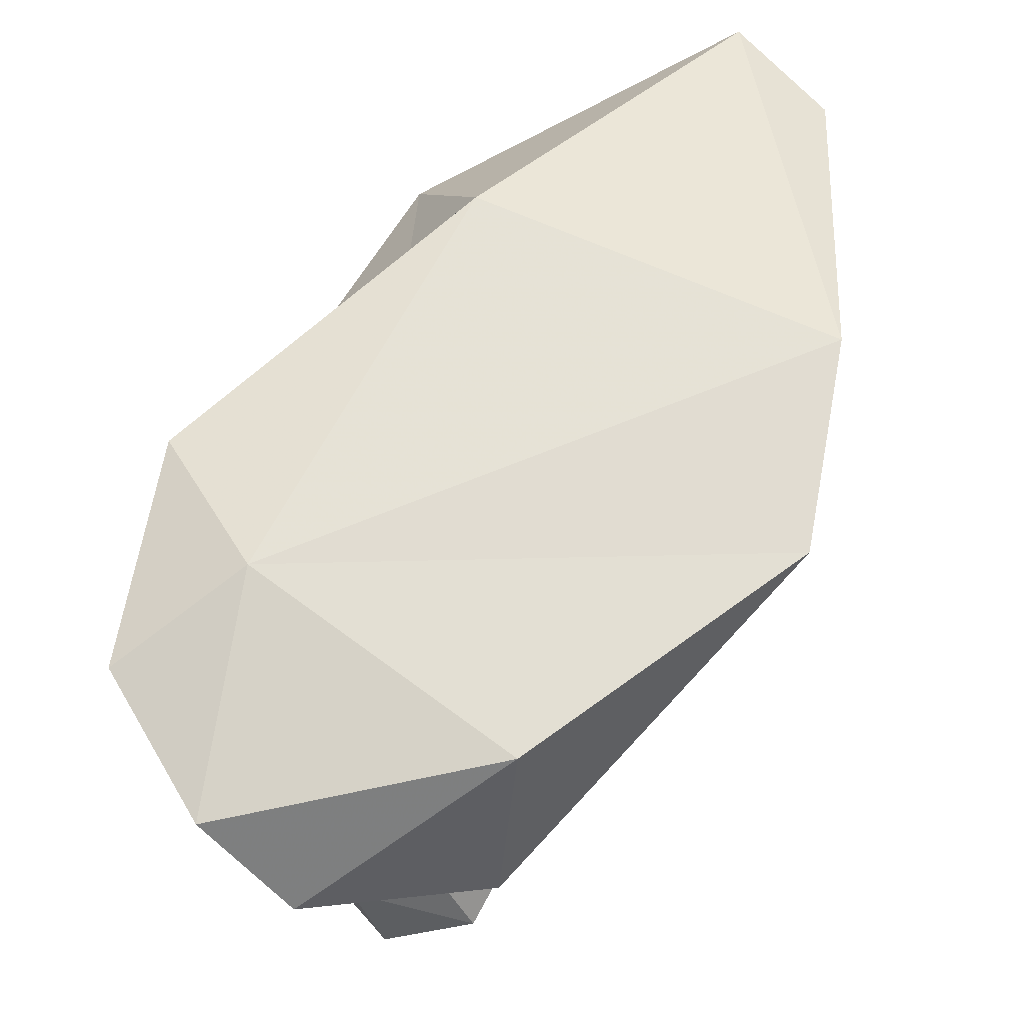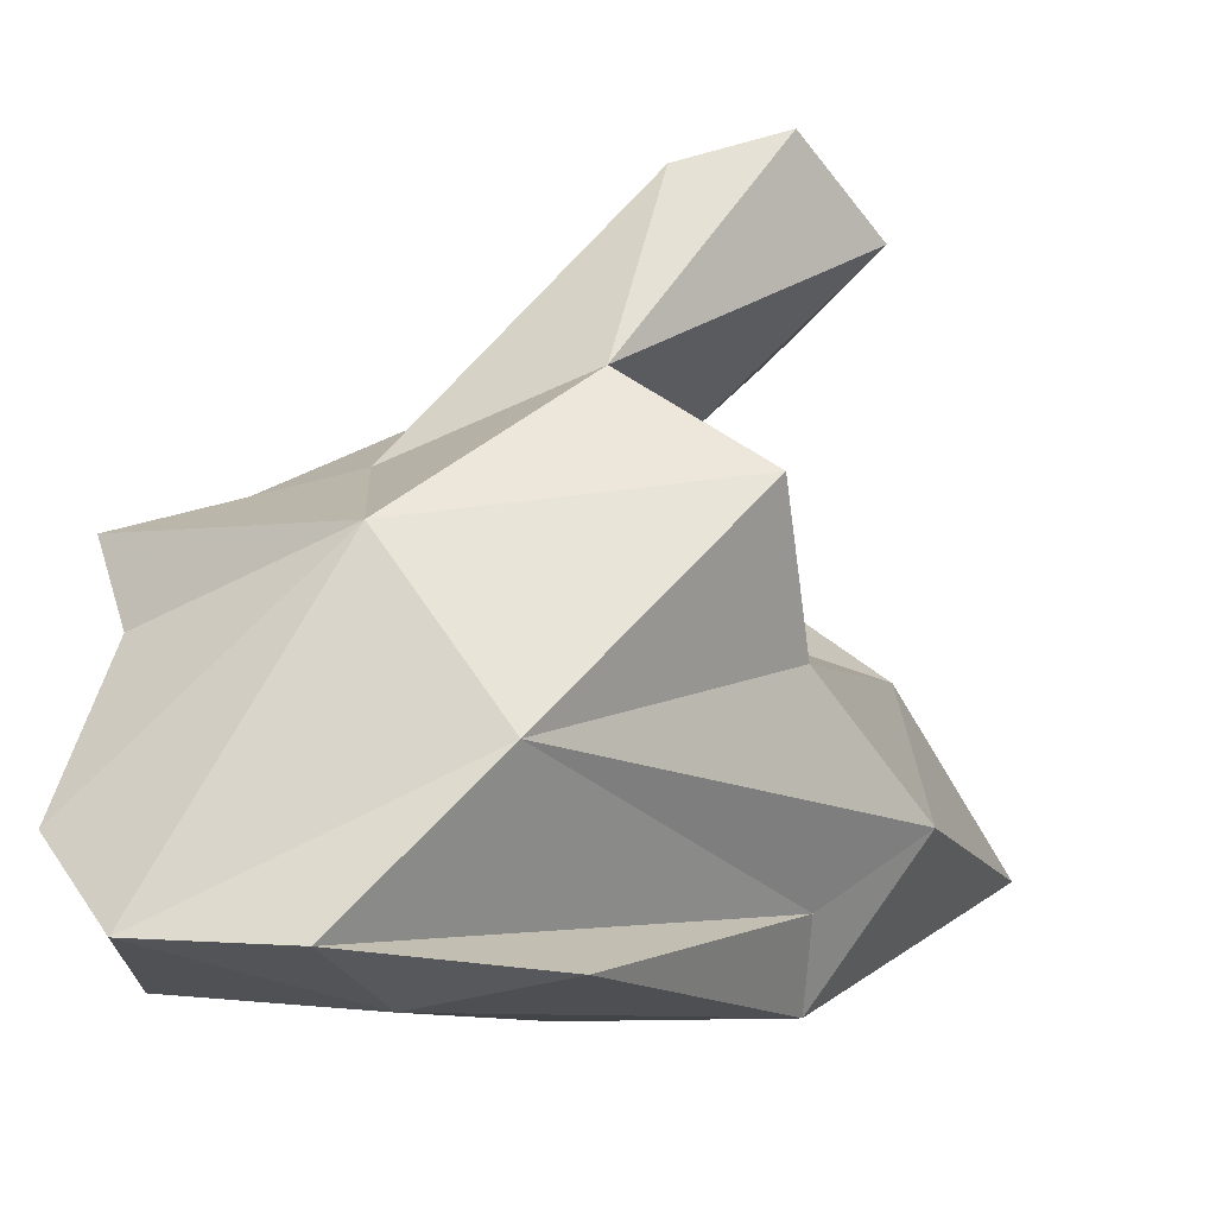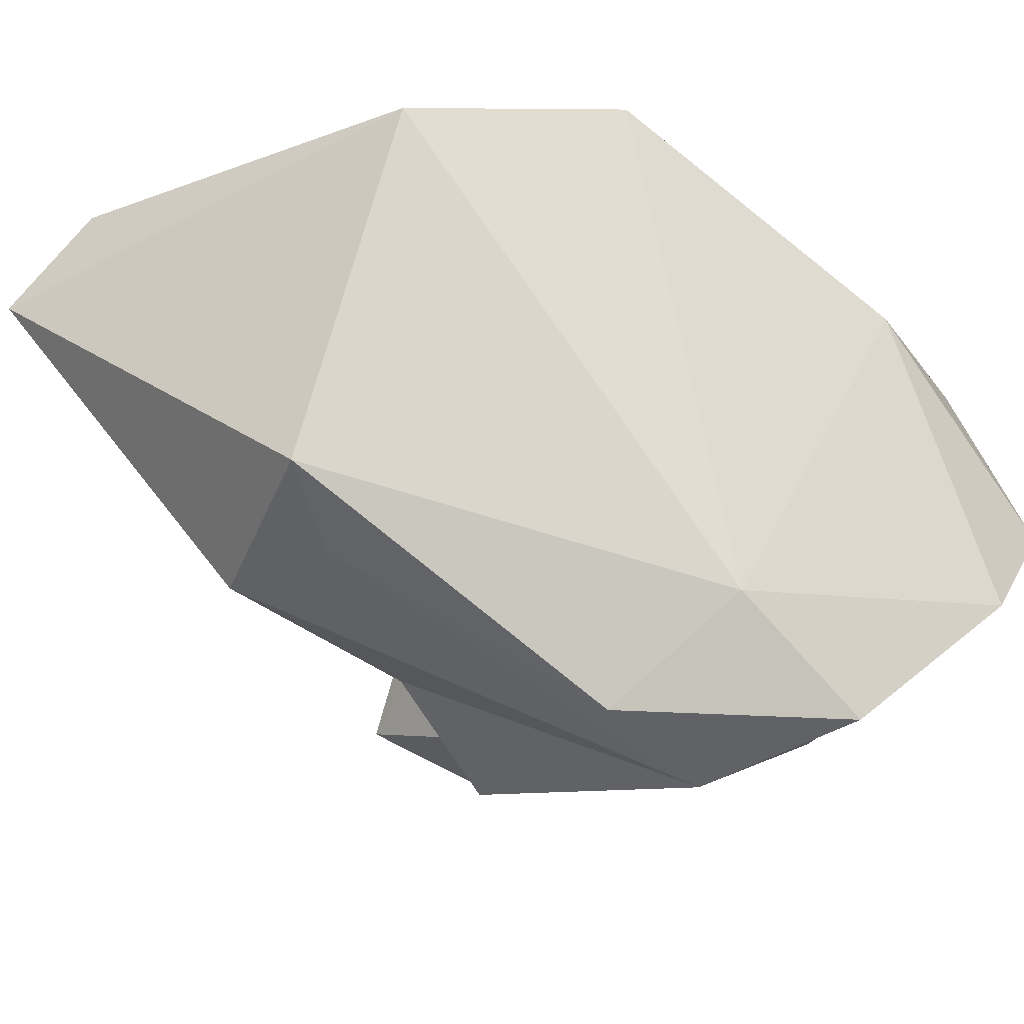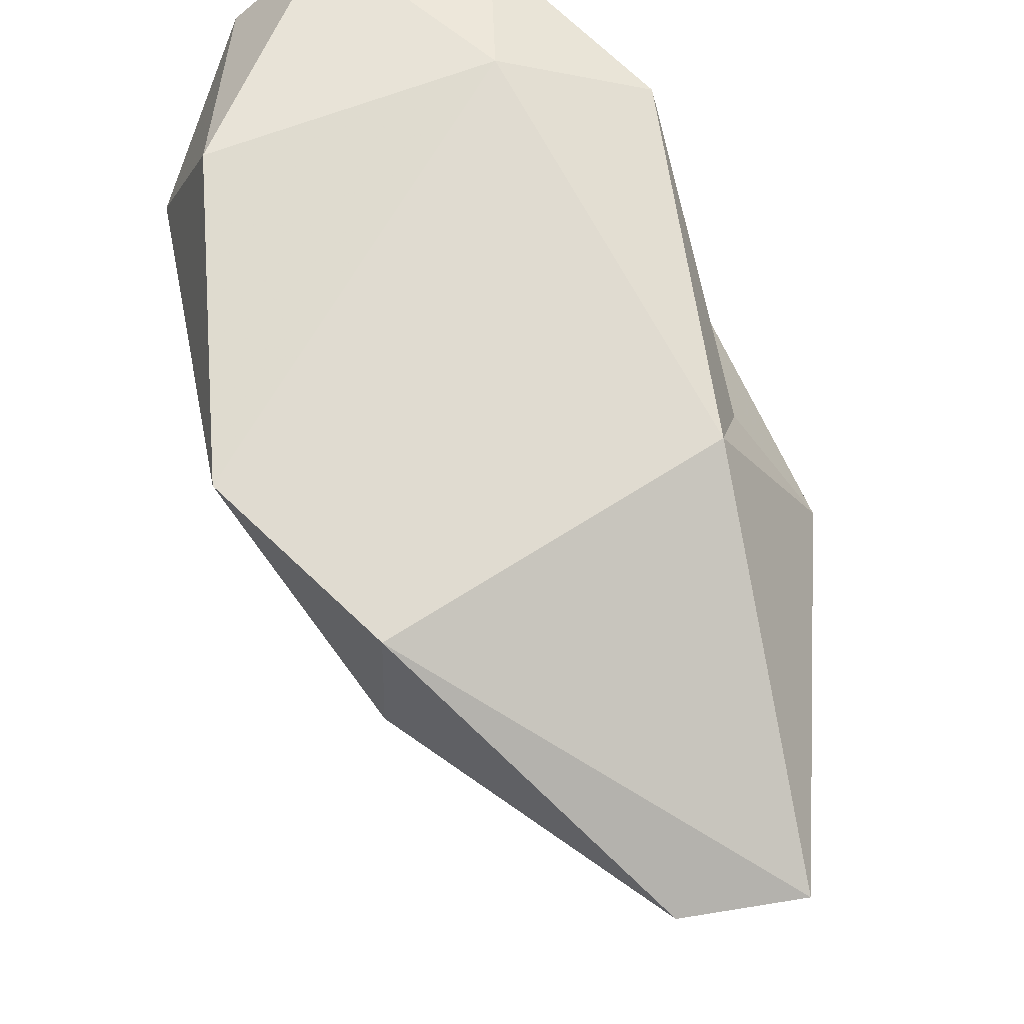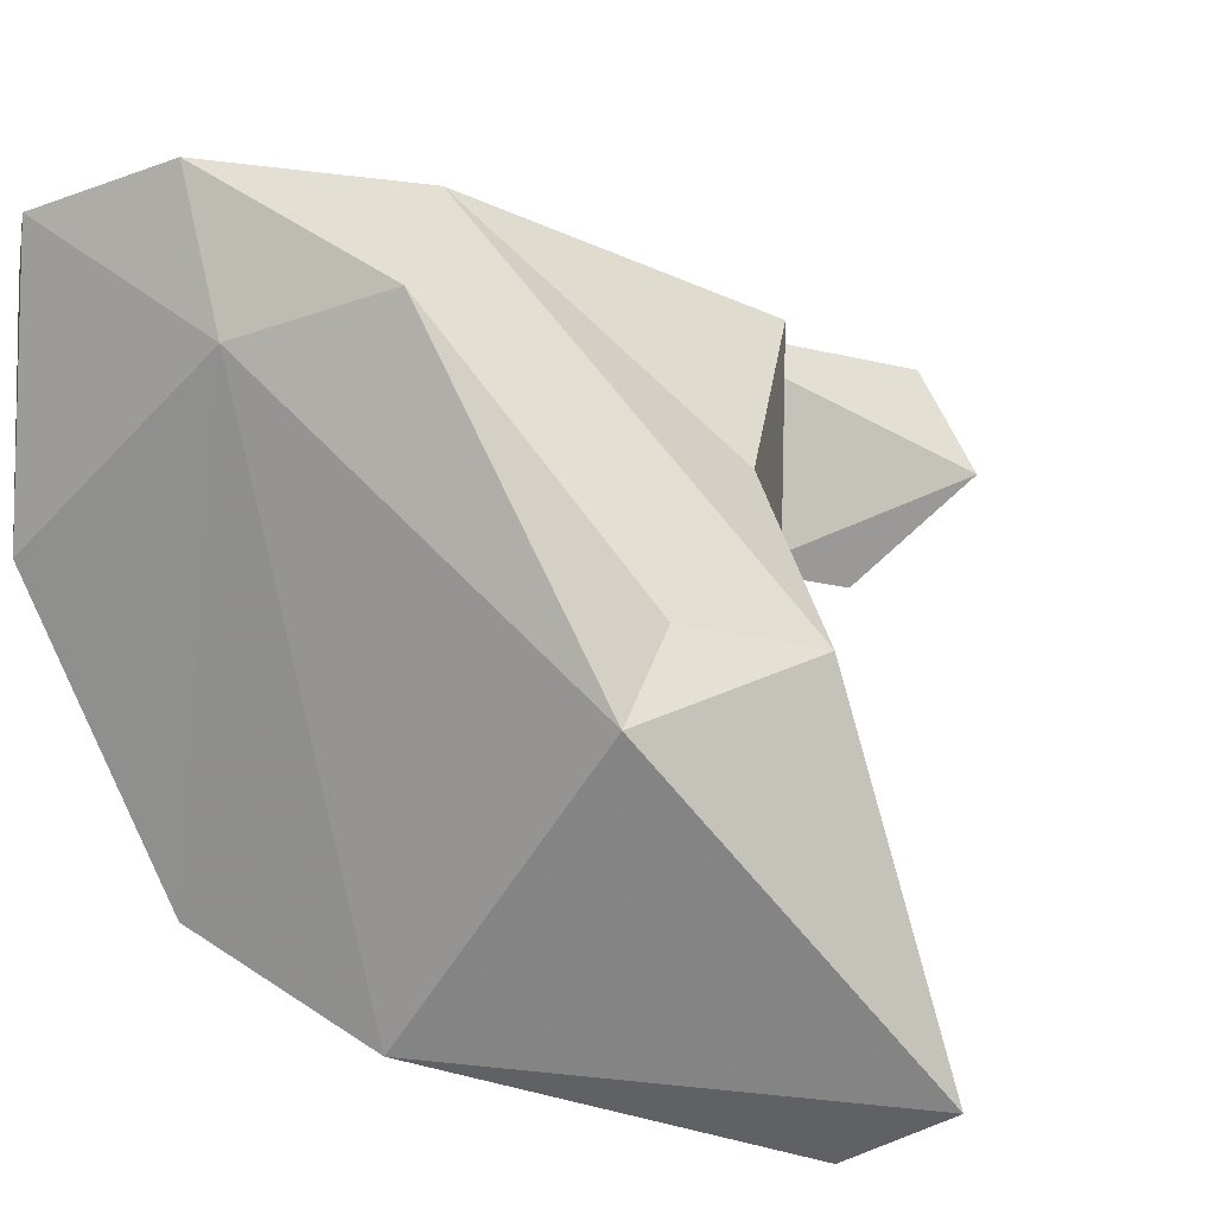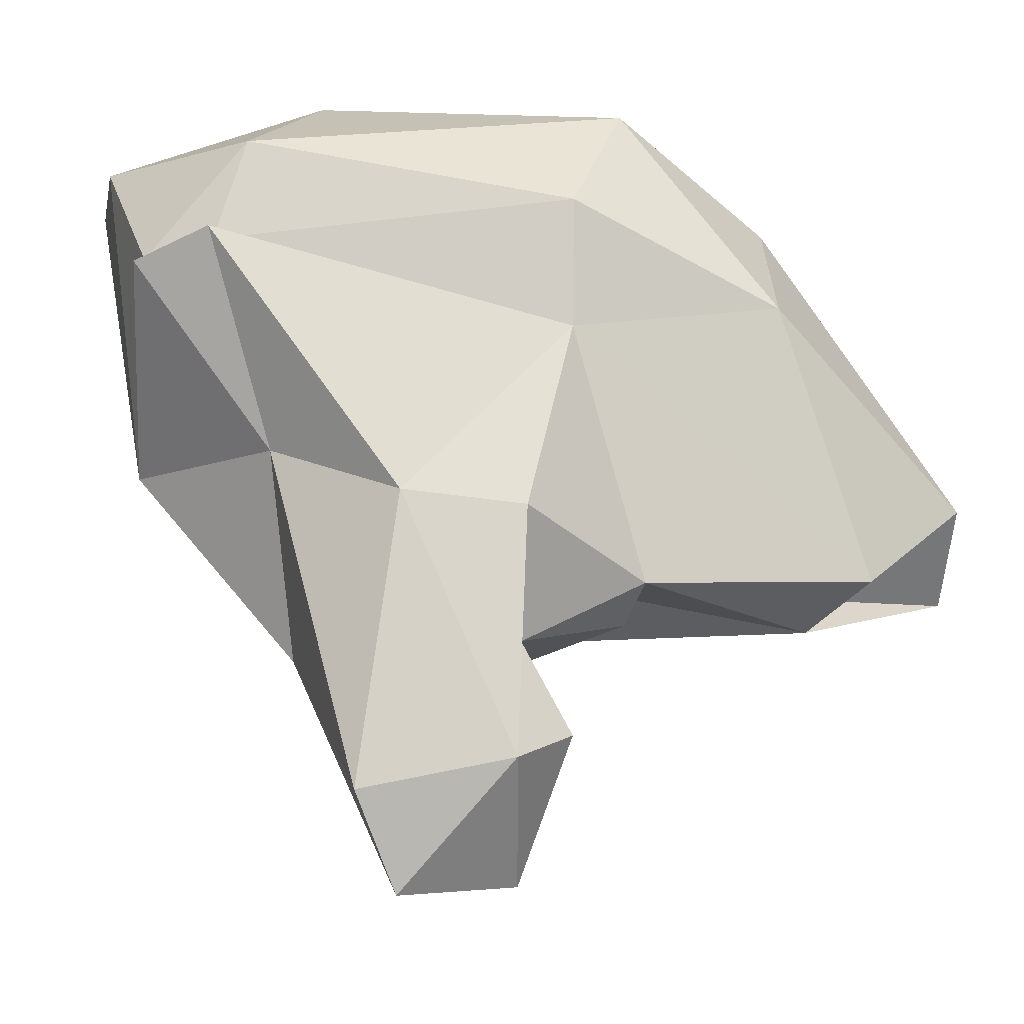
<metadata>
{"format":"obj","ext":"obj","renderer":"f3d","projection":"perspective","resolution":1024,"background":"white","views":[{"elev":72.8,"azim":-103.3,"up":"+Z"},{"elev":77.3,"azim":7.4,"up":"+Y"},{"elev":71.2,"azim":158.8,"up":"+Z"},{"elev":64.2,"azim":19.8,"up":"+Z"},{"elev":11.5,"azim":30.8,"up":"+Y"},{"elev":-55.4,"azim":-64.8,"up":"+Z"}]}
</metadata>
<code>
v 199.6 192.1 110.1
v 205.9 181.9 114.5
v 199.7 195.6 105.2
v 199.9 197.6 112.8
v 200.8 196.2 107.6
v 199.5 192.9 105.1
v 205.6 183.5 109.5
v 201.9 191 115.7
v 201.1 193.9 107.6
v 202.3 199.6 115.3
v 211.8 179 109
v 206.5 199.3 104.8
v 208.7 196.8 115.9
v 207.2 190.1 99.45
v 205.9 193.9 102.2
v 207 201 115
v 208.3 184.8 106.9
v 212.3 193.9 93.14
v 209.9 187.2 100.3
v 213.1 198.3 114.6
v 213.8 189.3 93.95
v 213.6 189.1 99.04
v 211.9 179.2 114.1
v 210.9 200.2 109.7
v 211.5 195.9 99.36
v 215.6 188.4 96.35
v 219.3 179.3 103.5
v 216 186.7 101.4
v 216.2 196.4 101.6
v 218.3 191.4 93.74
v 221.4 176.4 108.4
v 215.5 194 91.84
v 214.8 185.4 101.4
v 218.5 188.3 114
v 218.4 190.4 111.5
v 215.7 188.4 104
v 217.1 179 106.2
v 217.5 193.1 105.6
v 220.3 182 103.5
v 221.3 189.5 108.7
v 221.1 181.7 106
v 224.7 178.3 108.2
g foo
f 13 34 20
f 23 34 13
f 2 23 13
f 2 13 8
f 13 20 16
f 10 13 16
f 8 13 10
f 23 42 34
f 31 42 23
f 20 34 35
f 2 11 23
f 35 16 20
f 2 8 1
f 4 8 10
f 4 1 8
f 34 42 40
f 11 31 23
f 40 35 34
f 35 40 24
f 11 2 7
f 35 24 16
f 1 7 2
f 24 12 10
f 16 24 10
f 10 12 4
f 4 12 5
f 4 5 1
f 37 41 31
f 41 42 31
f 40 42 39
f 39 42 41
f 38 40 39
f 37 31 27
f 27 31 11
f 17 11 7
f 40 38 24
f 9 17 7
f 7 1 9
f 9 1 5
f 37 27 41
f 27 39 41
f 36 38 39
f 39 33 36
f 17 27 11
f 38 29 24
f 9 6 17
f 6 14 17
f 29 12 24
f 12 3 5
f 5 6 9
f 6 5 3
f 33 39 27
f 33 28 36
f 27 17 33
f 36 28 38
f 33 17 19
f 29 38 28
f 14 19 17
f 25 12 29
f 14 6 15
f 25 15 12
f 3 12 15
f 3 15 6
f 22 28 33
f 33 19 22
f 29 28 22
f 25 29 22
f 25 18 15
f 30 22 26
f 26 22 21
f 21 22 19
f 22 30 25
f 14 21 19
f 14 15 18
f 30 26 21
f 30 32 25
f 32 18 25
f 21 14 18
f 30 21 32
f 21 18 32
g

</code>
